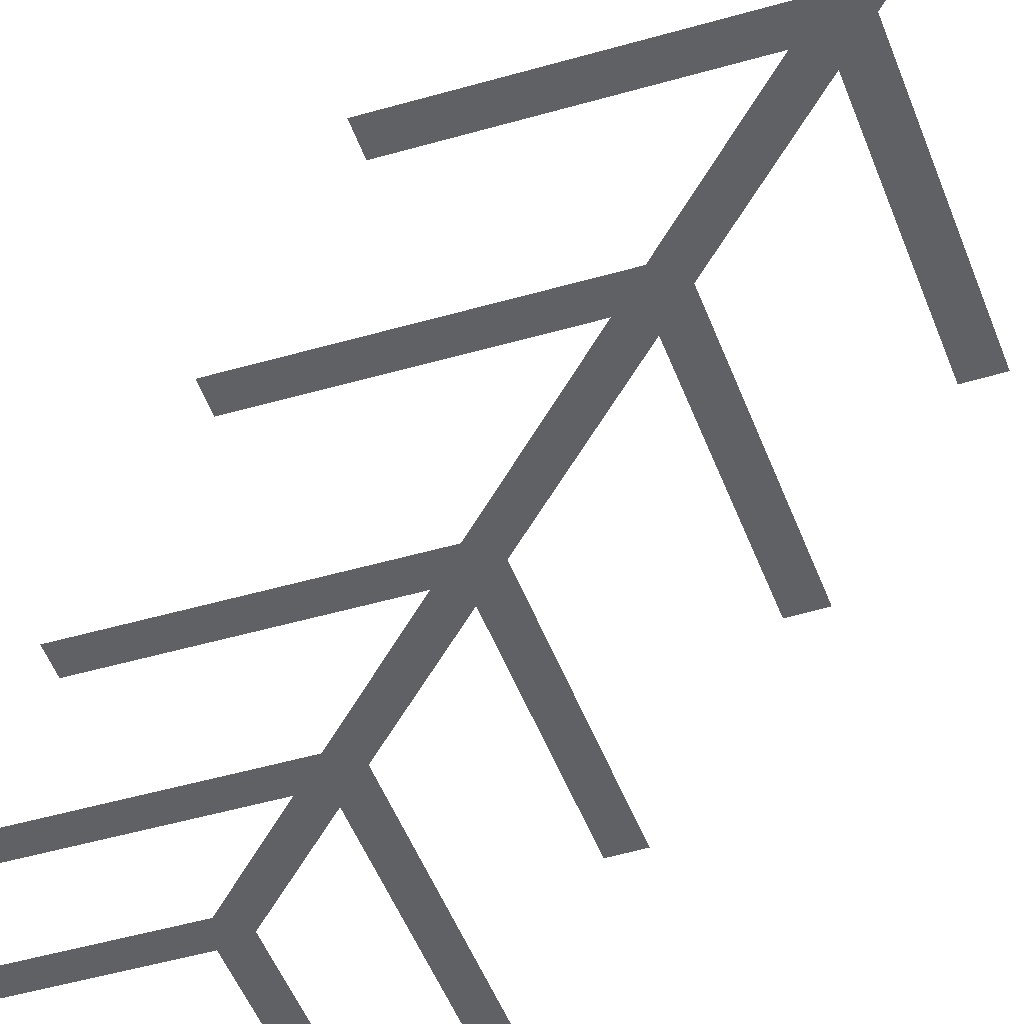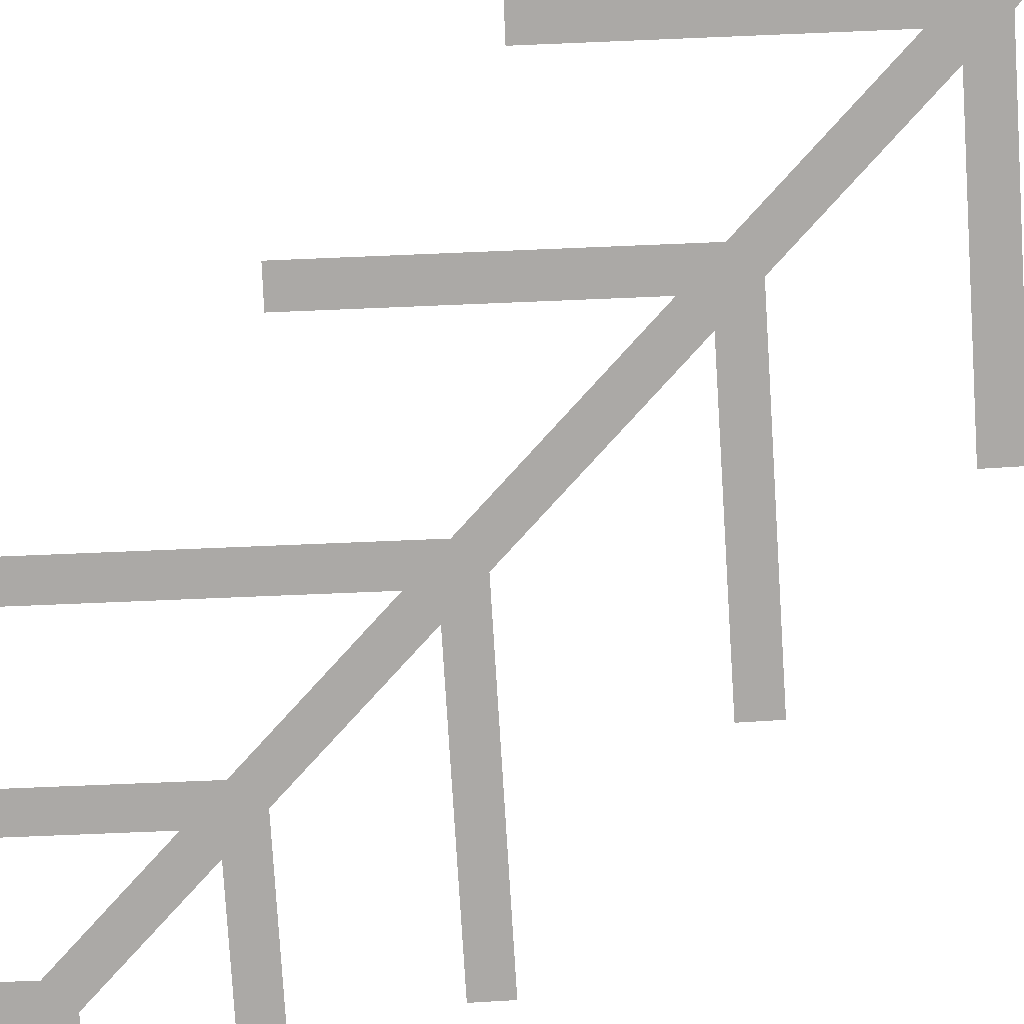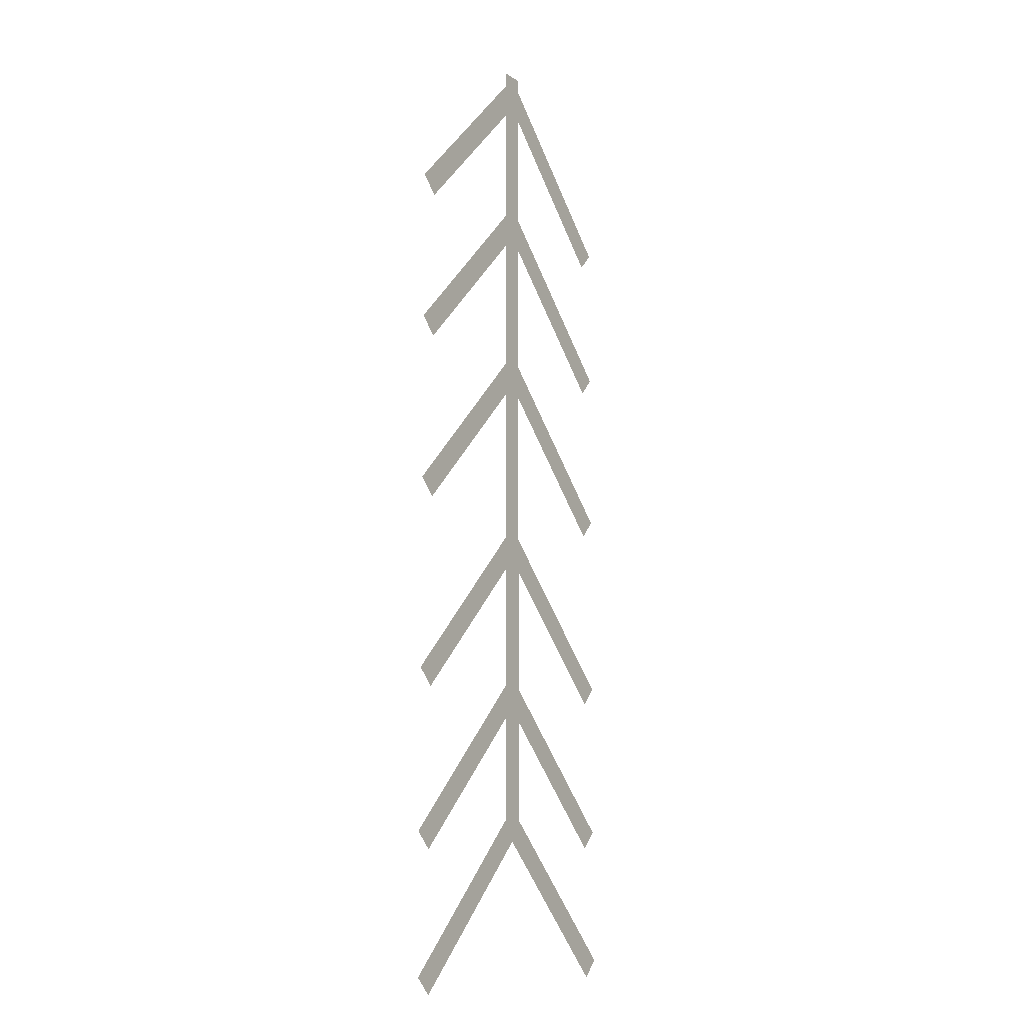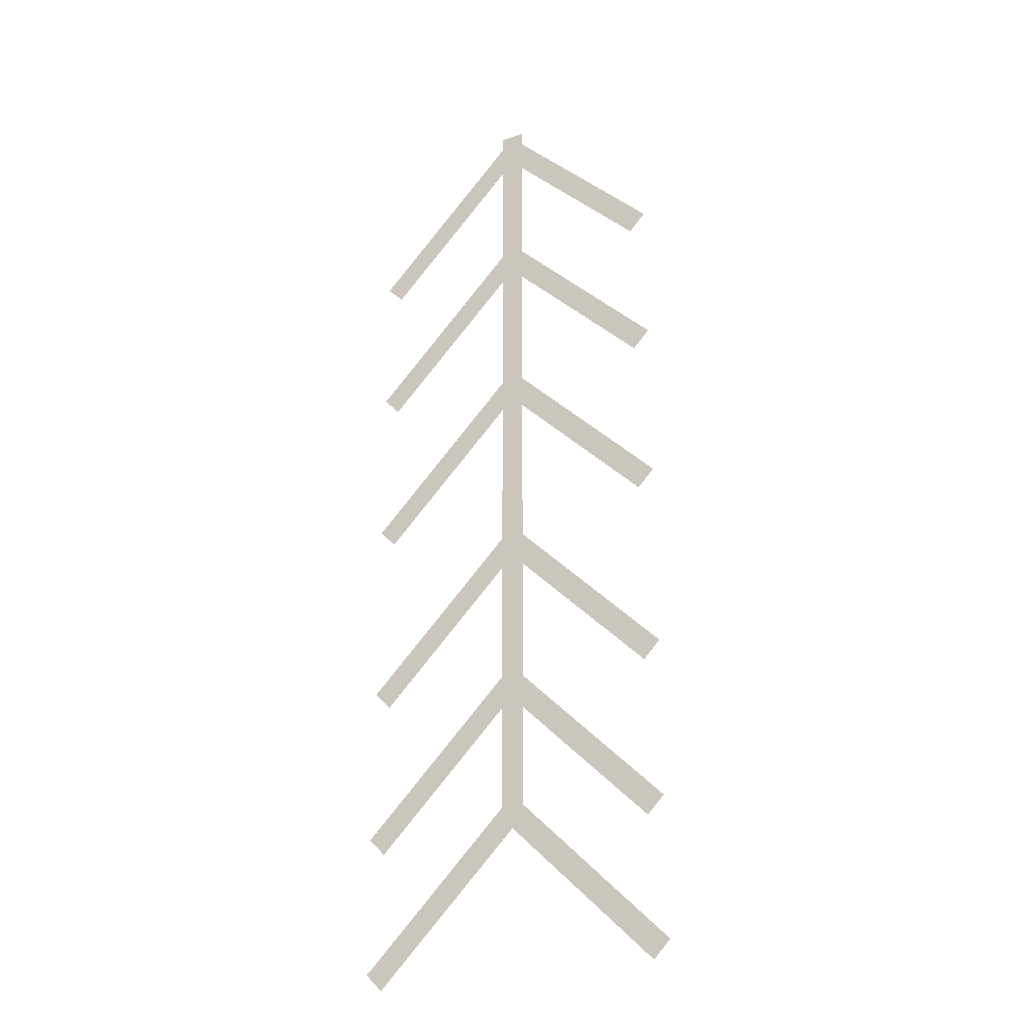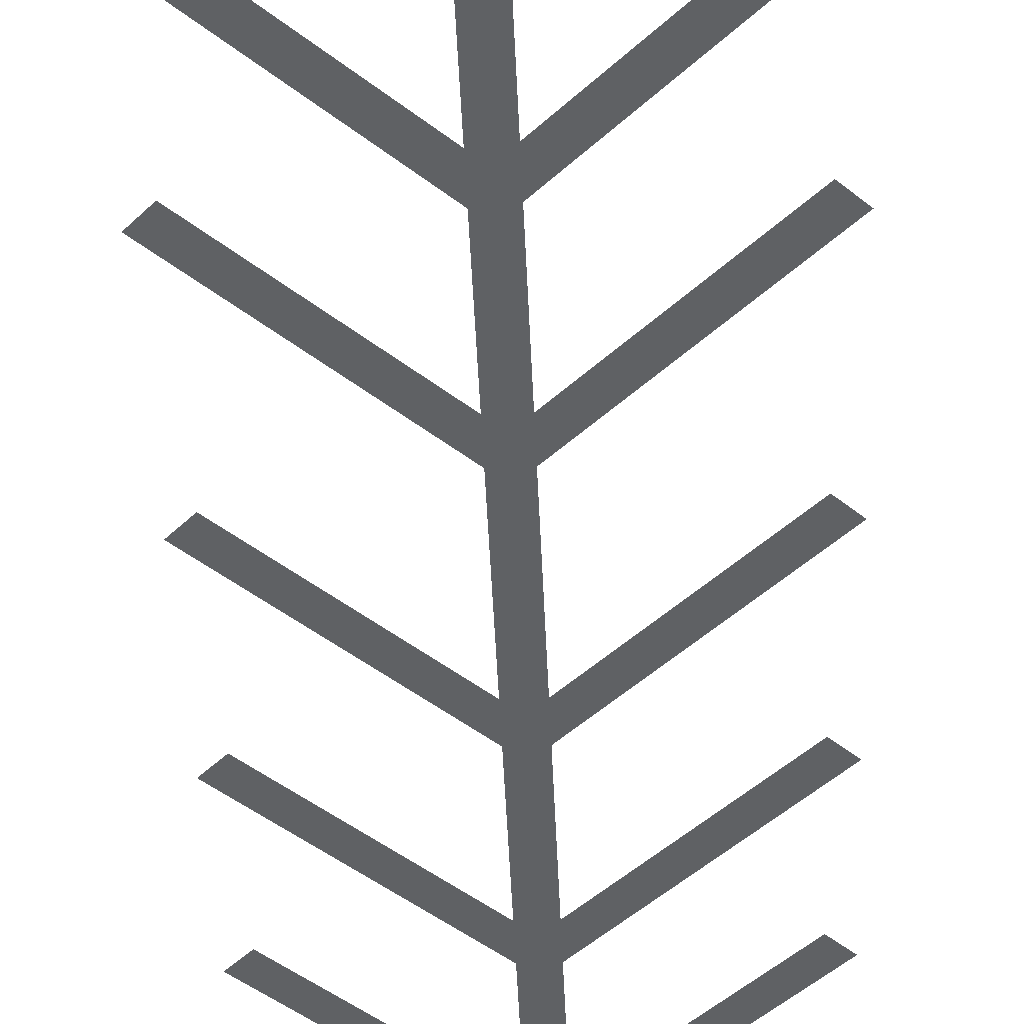
<metadata>
{"format":"obj","ext":"obj","renderer":"f3d","projection":"perspective","resolution":1024,"background":"white","views":[{"elev":-46.7,"azim":-26.0,"up":"+Y"},{"elev":-75.5,"azim":-42.0,"up":"+Y"},{"elev":-10.1,"azim":123.0,"up":"+Z"},{"elev":-25.8,"azim":-151.6,"up":"+Z"},{"elev":-45.8,"azim":-177.6,"up":"+Y"}]}
</metadata>
<code>
o other
v 0.03164 -0 -0.03528
v -0.01926 -0 -0.08712
v 0.496 -0 -0.4911
v 0.4451 -0 -0.543
v 0.041 -0 -0.002177
v -0.03165 -0 -0.002177
v 0.041 -0 -2.477
v -0.03165 -0 -2.477
v 0.02856 -0 -0.08717
v -0.02224 -0 -0.03523
v -0.4366 -0 -0.5422
v -0.4874 -0 -0.4902
v 0.02856 -0 -0.5342
v -0.02224 -0 -0.4823
v -0.4366 -0 -0.9892
v -0.4874 -0 -0.9373
v 0.03164 -0 -0.4823
v -0.01926 -0 -0.5342
v 0.496 -0 -0.9382
v 0.4451 -0 -0.99
v 0.02856 -0 -1.03
v -0.02224 -0 -0.9785
v -0.4366 -0 -1.485
v -0.4874 -0 -1.434
v 0.03164 -0 -0.9786
v -0.01926 -0 -1.03
v 0.496 -0 -1.434
v 0.4451 -0 -1.486
v 0.02856 -0 -1.596
v -0.02224 -0 -1.544
v -0.4366 -0 -2.051
v -0.4874 -0 -1.999
v 0.03164 -0 -1.545
v -0.01926 -0 -1.596
v 0.496 -0 -2
v 0.4451 -0 -2.052
v 0.03266 -0 -2.068
v -0.01814 -0 -2.016
v -0.4325 -0 -2.523
v -0.4833 -0 -2.471
v 0.03574 -0 -2.016
v -0.01516 -0 -2.068
v 0.5001 -0 -2.472
v 0.4492 -0 -2.524
v 0.02856 -0 -2.478
v -0.02224 -0 -2.426
v -0.4366 -0 -2.933
v -0.4874 -0 -2.881
v 0.03164 -0 -2.426
v -0.01926 -0 -2.478
v 0.496 -0 -2.882
v 0.4451 -0 -2.934
g other_defaultMat.004
f 1 3 4 2
f 5 7 8 6
f 9 11 12 10
f 13 15 16 14
f 17 19 20 18
f 21 23 24 22
f 25 27 28 26
f 29 31 32 30
f 33 35 36 34
f 37 39 40 38
f 41 43 44 42
f 45 47 48 46
f 49 51 52 50

</code>
